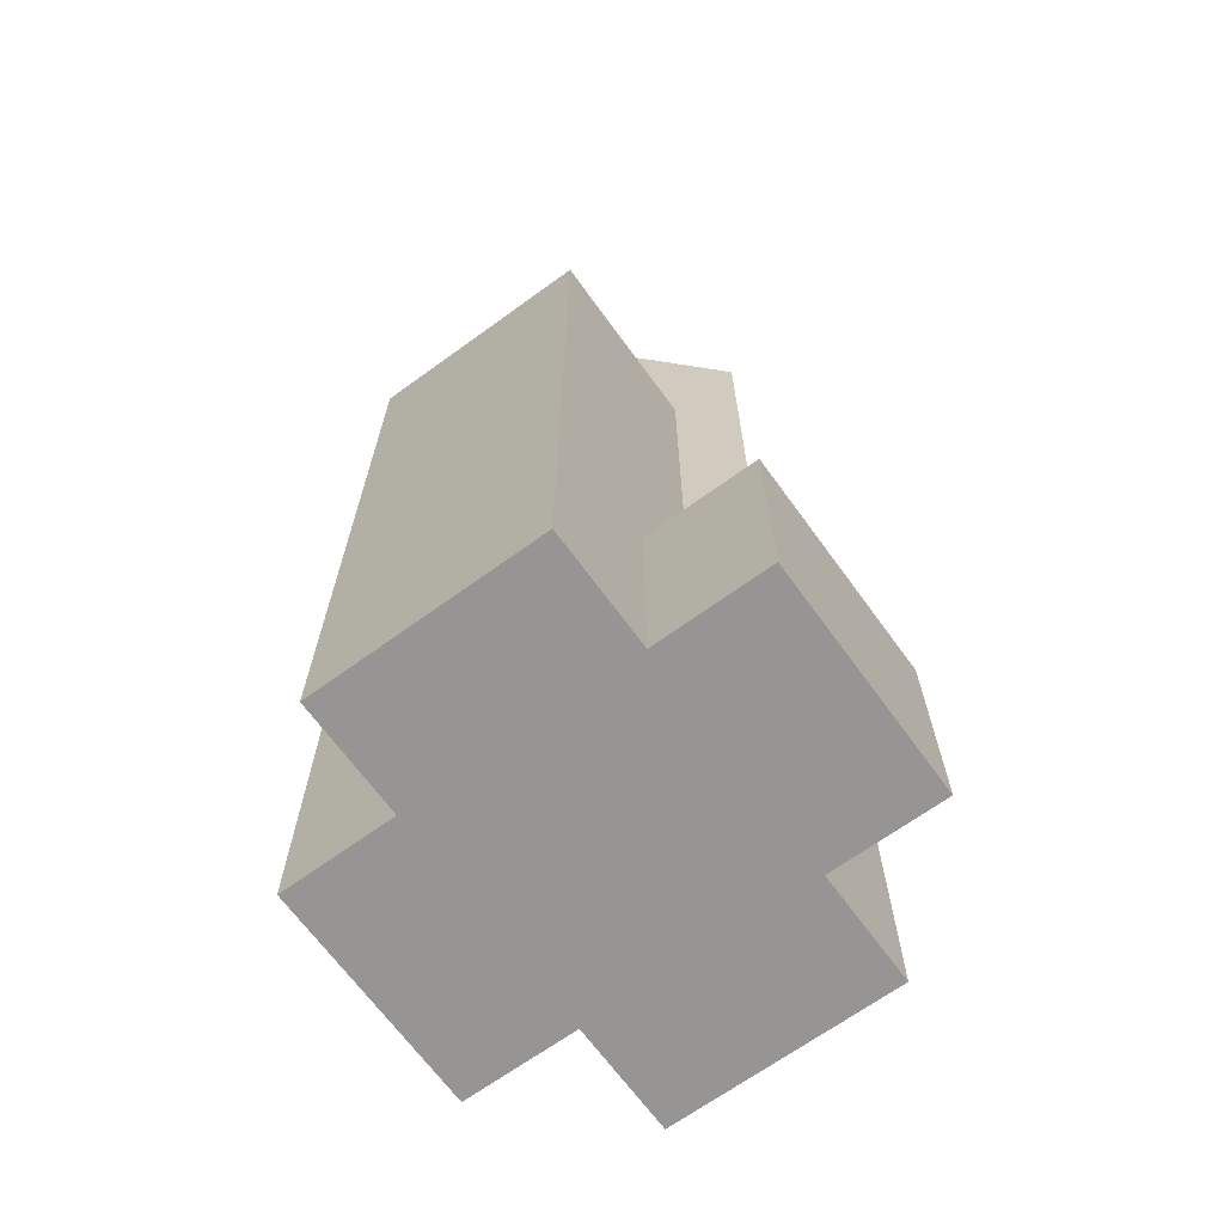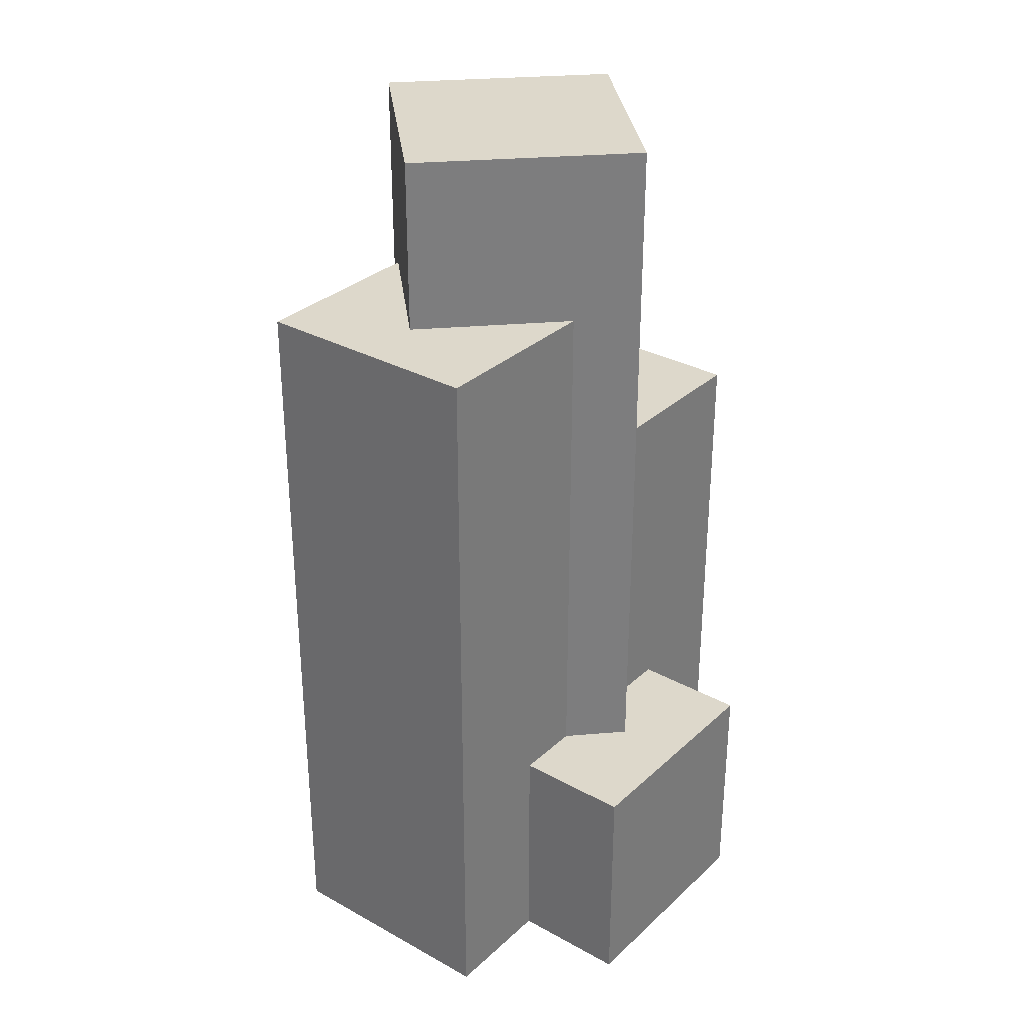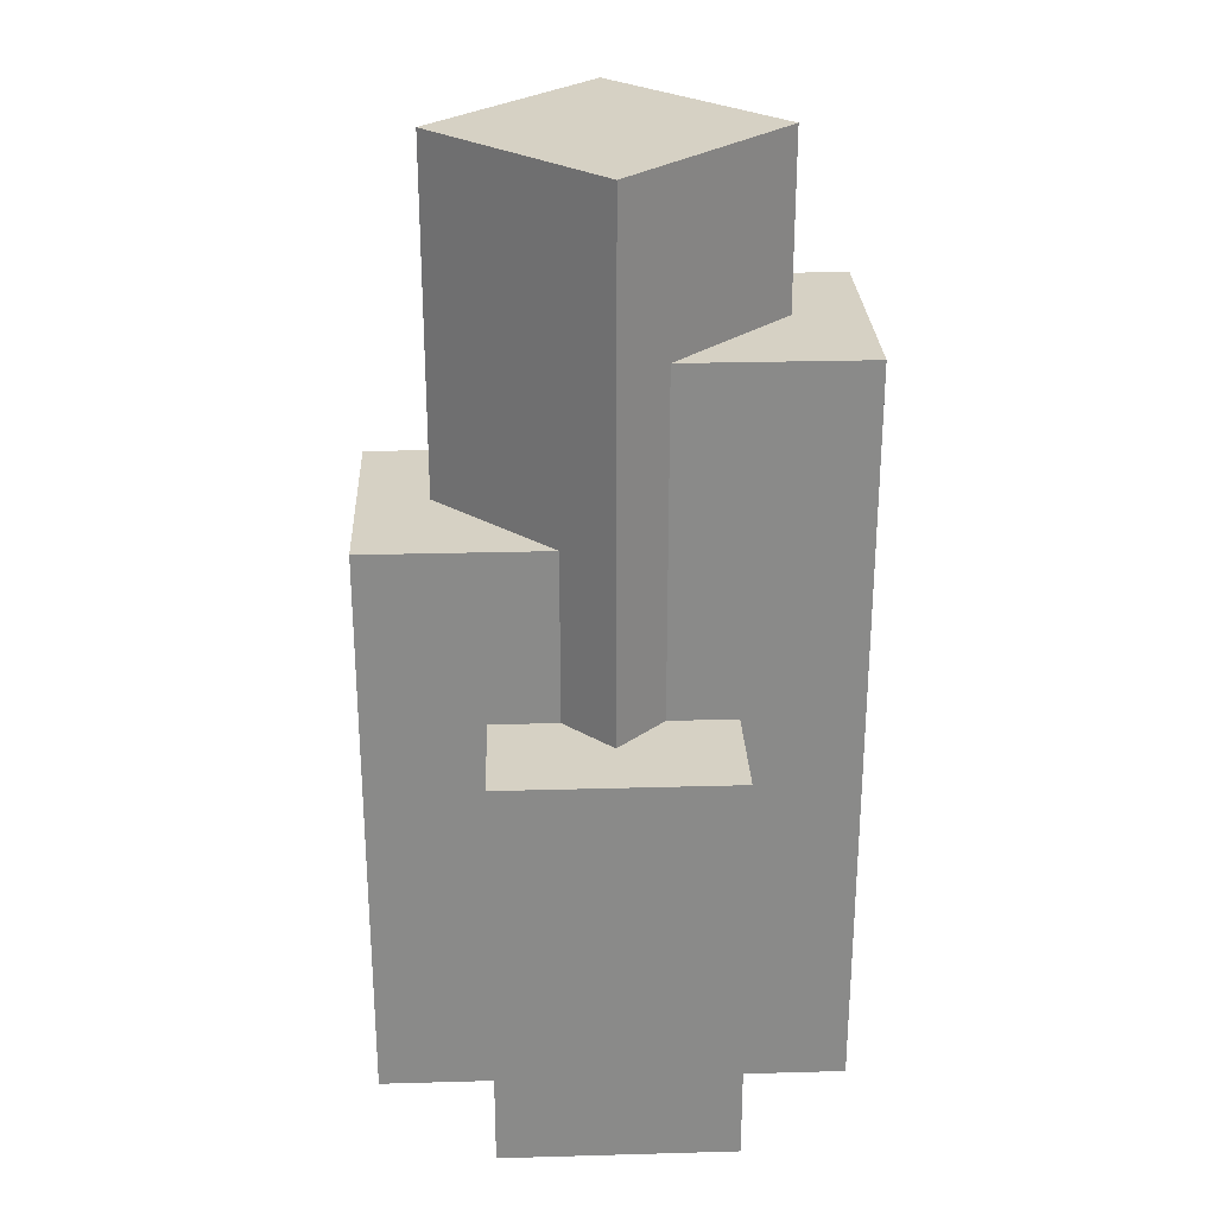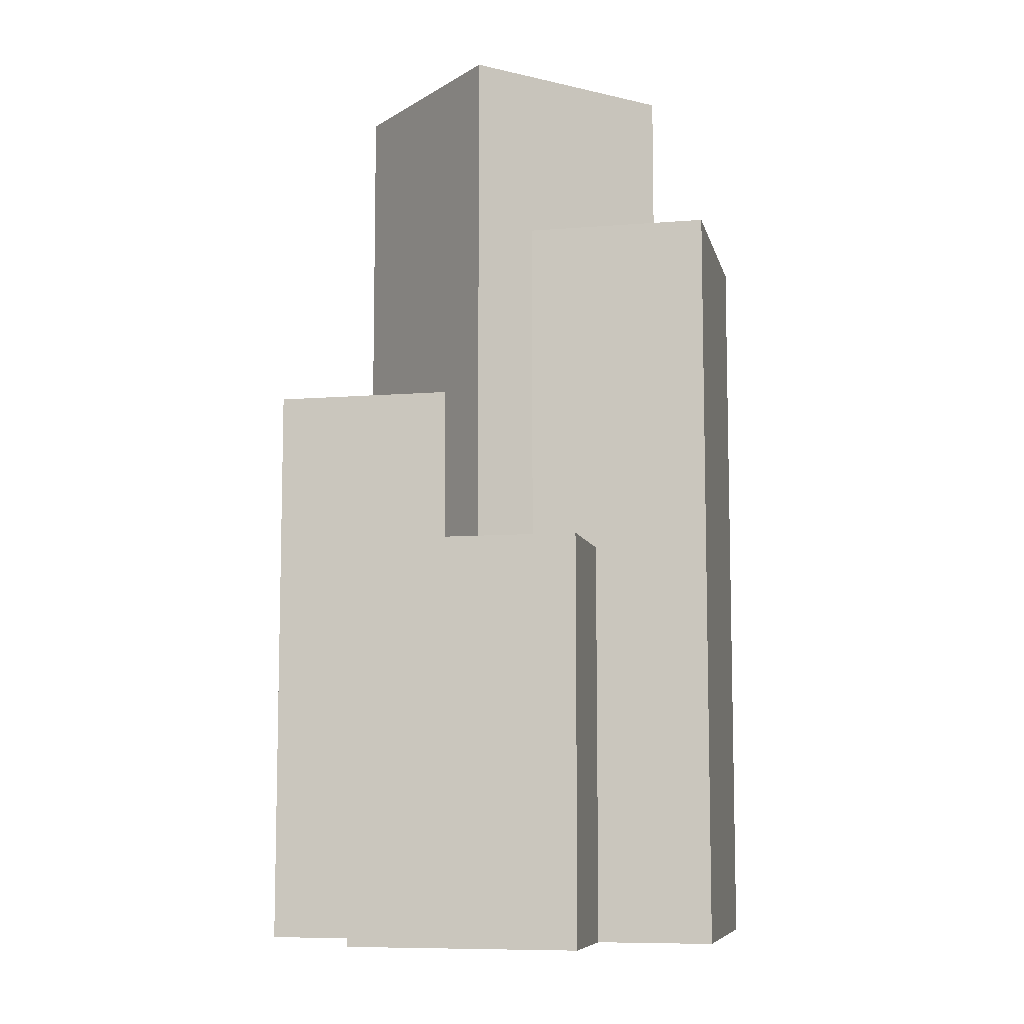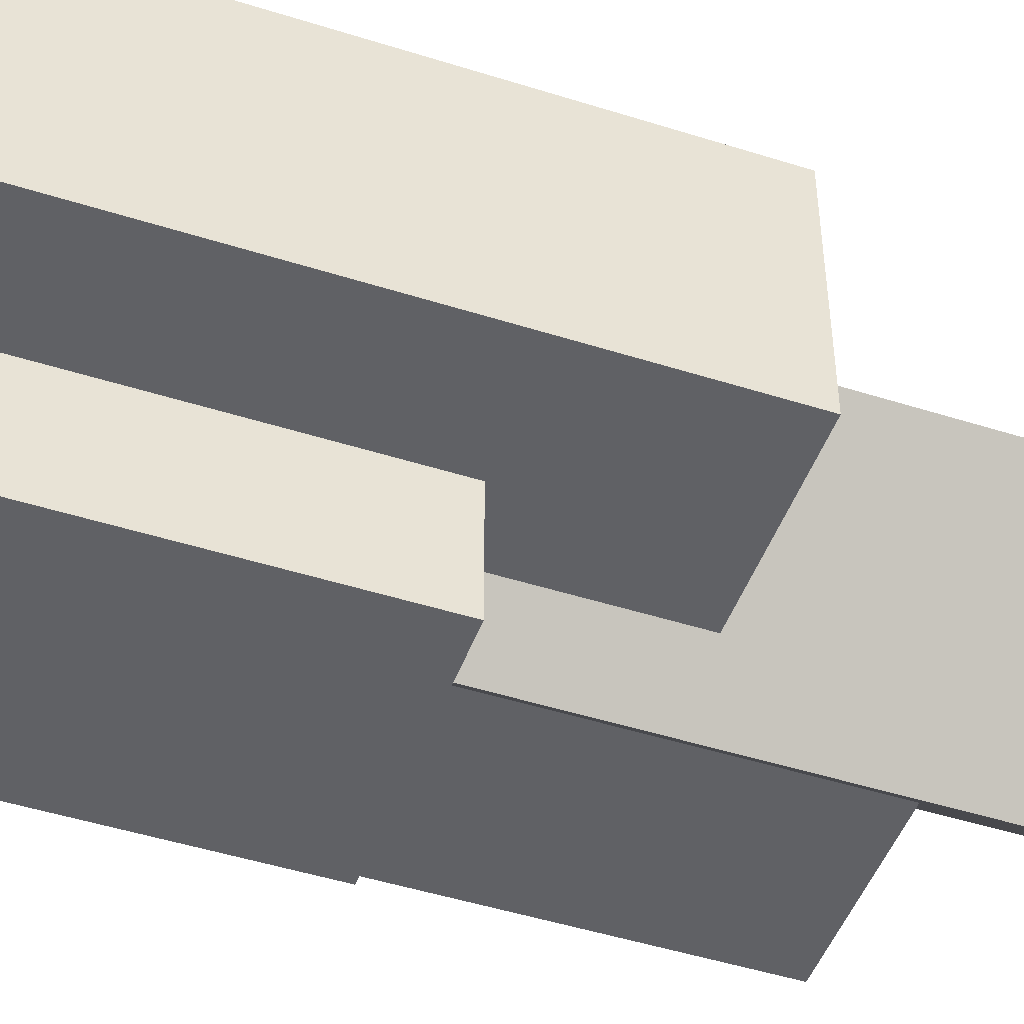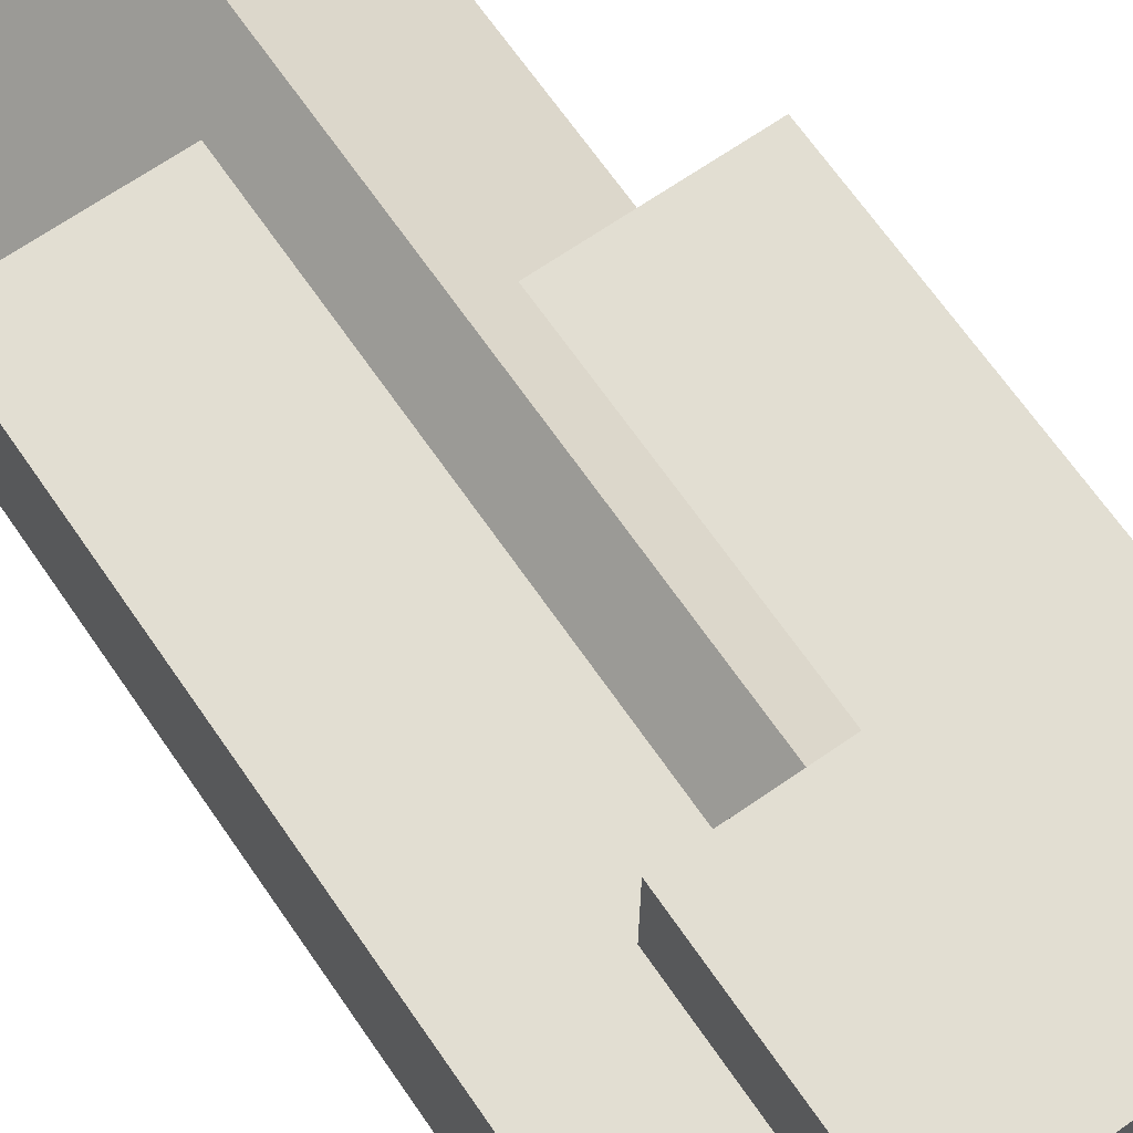
<metadata>
{"format":"obj","ext":"obj","renderer":"f3d","projection":"perspective","resolution":1024,"background":"white","views":[{"elev":-67.6,"azim":-54.0,"up":"+Y"},{"elev":31.3,"azim":-51.9,"up":"+Y"},{"elev":26.9,"azim":177.5,"up":"+Y"},{"elev":-8.4,"azim":-167.5,"up":"+Y"},{"elev":-47.9,"azim":70.4,"up":"+Z"},{"elev":68.0,"azim":-34.7,"up":"+Z"}]}
</metadata>
<code>
o dripstone_1
v 0.125 -0.5 0.25
v 0.125 -0.25 0.25
v -0.125 -0.5 0.25
v -0.125 -0.25 0.25
v 0.125 -0.5 0.125
v 0.125 -0.25 0.125
v -0.125 -0.5 0.125
v -0.125 -0.25 0.125
v 0 -0.25 0.1768
v 0 0.5 0.1768
v -0.1768 -0.25 -0
v -0.1768 0.5 -0
v 0.1768 -0.25 0
v 0.1768 0.5 0
v 0 -0.25 -0.1768
v 0 0.5 -0.1768
v -0 0.3125 0.125
v -0.25 -0.5 0.125
v -0.25 0.3125 0.125
v -0 0.3125 -0.125
v -0.25 -0.5 -0.125
v -0.25 0.3125 -0.125
v 0.25 -0.5 0.125
v 0.25 0.125 0.125
v 0 -0.5 0.125
v 0 0.125 0.125
v 0.25 -0.5 -0.125
v 0.25 0.125 -0.125
v 0 -0.5 -0.125
v 0 0.125 -0.125
v 0.125 -0.5 -0.125
v 0.125 -0.0625 -0.125
v -0.125 -0.5 -0.125
v -0.125 -0.0625 -0.125
v 0.125 -0.5 -0.25
v 0.125 -0.0625 -0.25
v -0.125 -0.5 -0.25
v -0.125 -0.0625 -0.25
f 1 2 4 3
f 3 4 8 7
f 5 6 2 1
f 3 7 5 1
f 8 4 2 6
f 9 10 12 11
f 11 12 16 15
f 15 16 14 13
f 13 14 10 9
f 16 12 10 14
f 25 17 19 18
f 18 19 22 21
f 21 22 20 29
f 18 21 29 25
f 22 19 17 20
f 23 24 26 25
f 29 30 28 27
f 27 28 24 23
f 25 29 27 23
f 30 26 24 28
f 33 34 38 37
f 37 38 36 35
f 35 36 32 31
f 33 37 35 31
f 38 34 32 36

</code>
